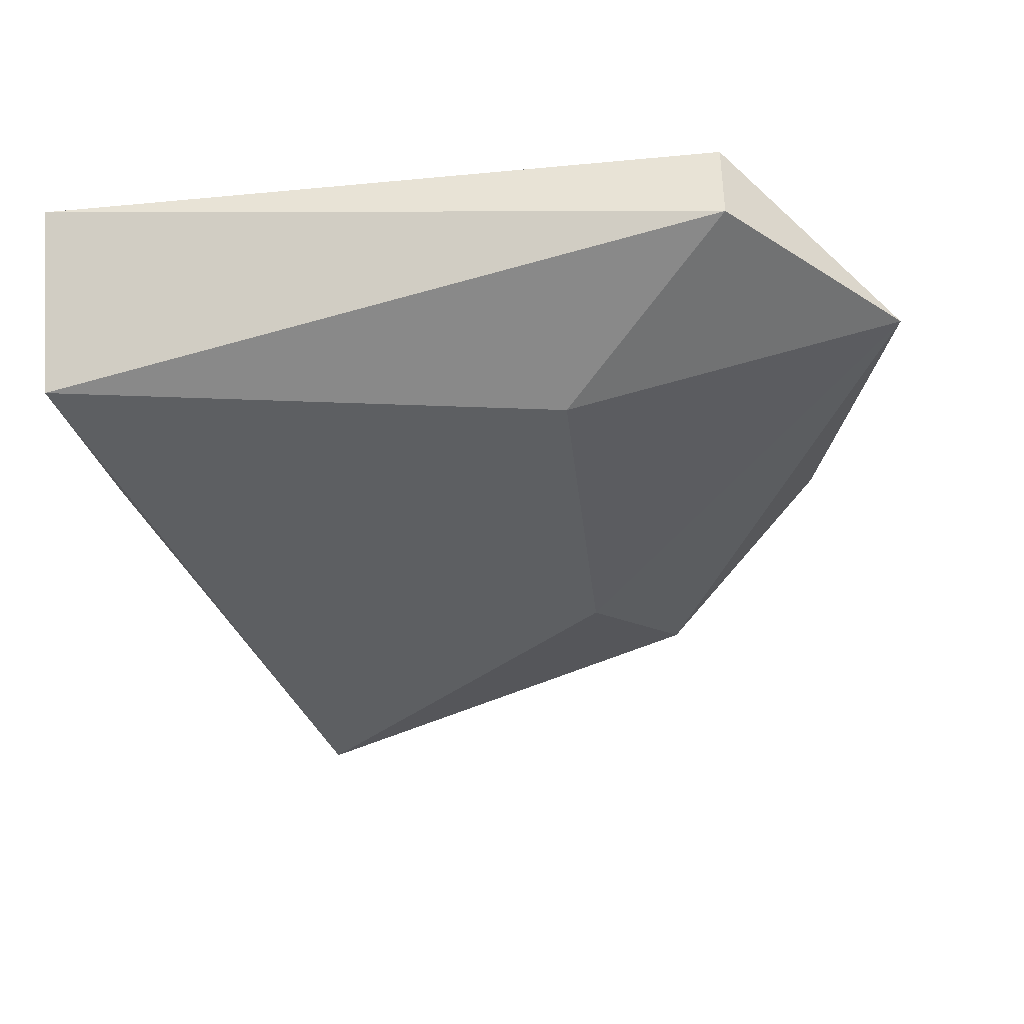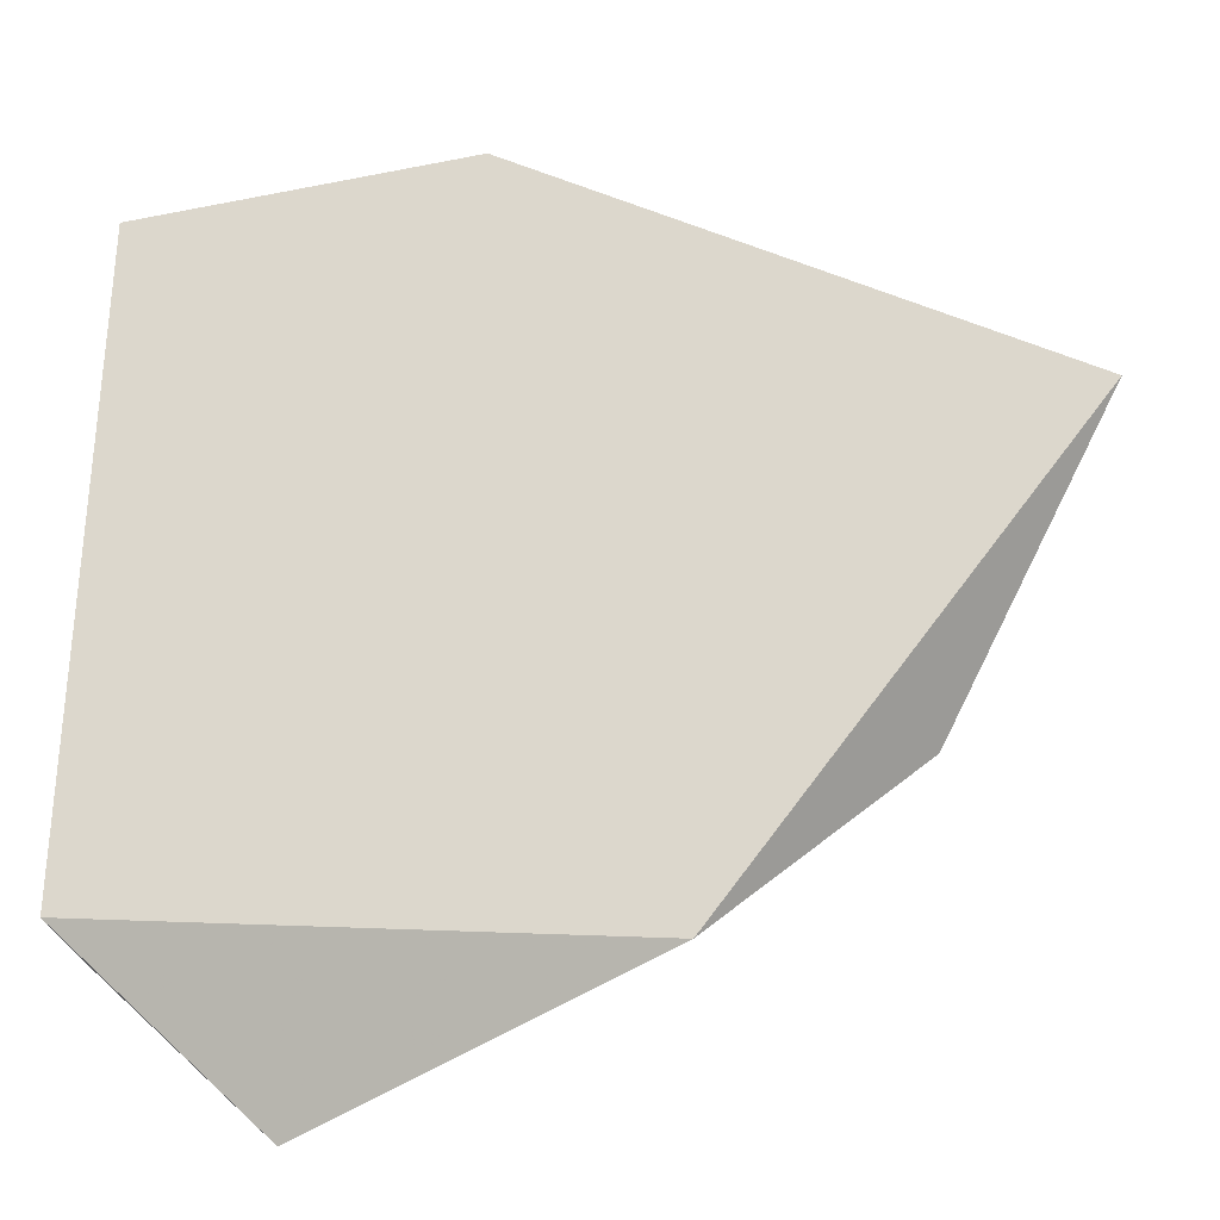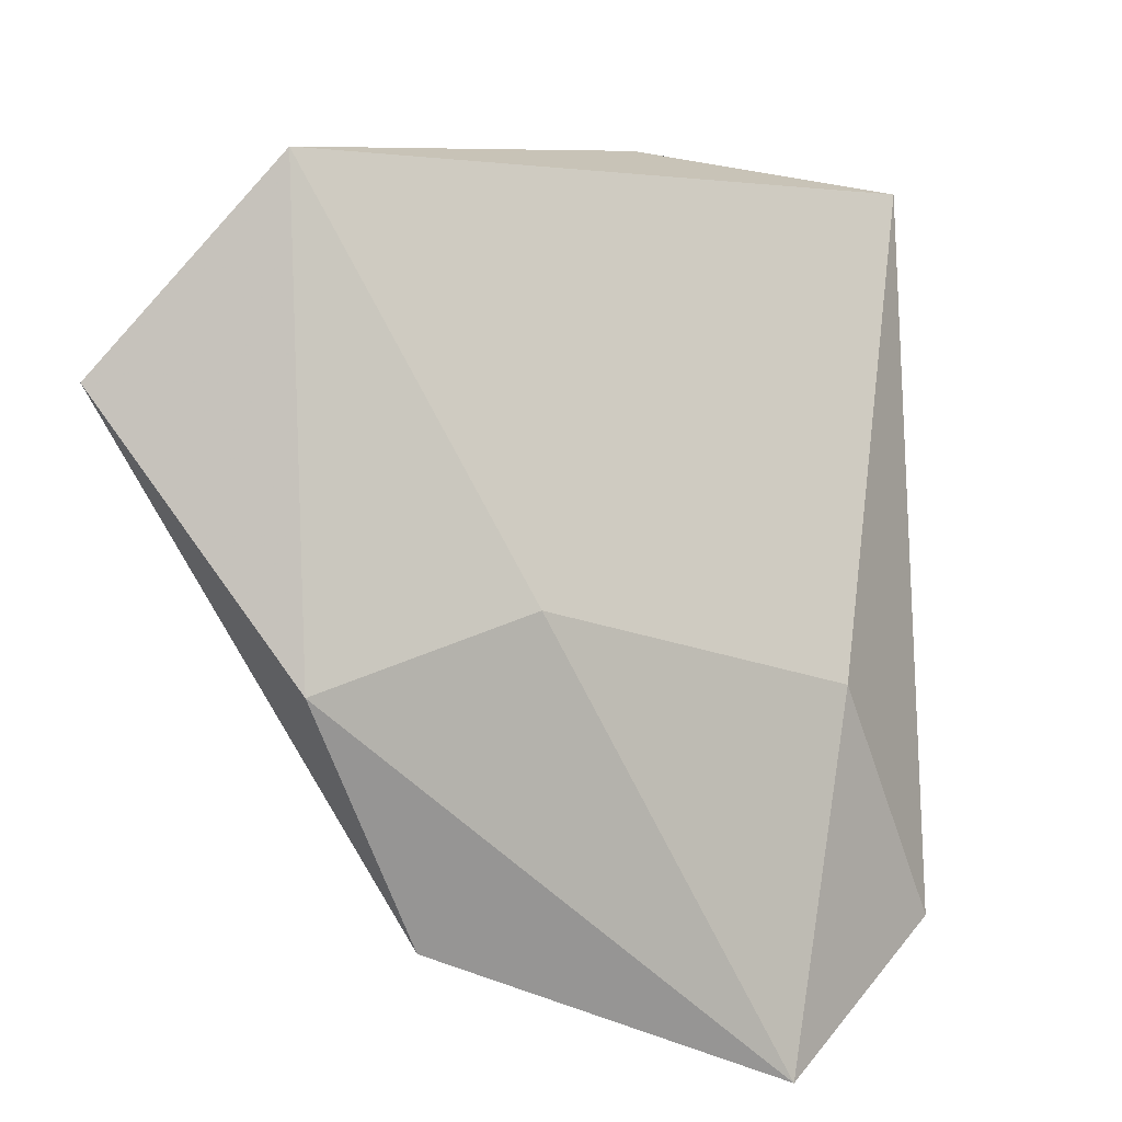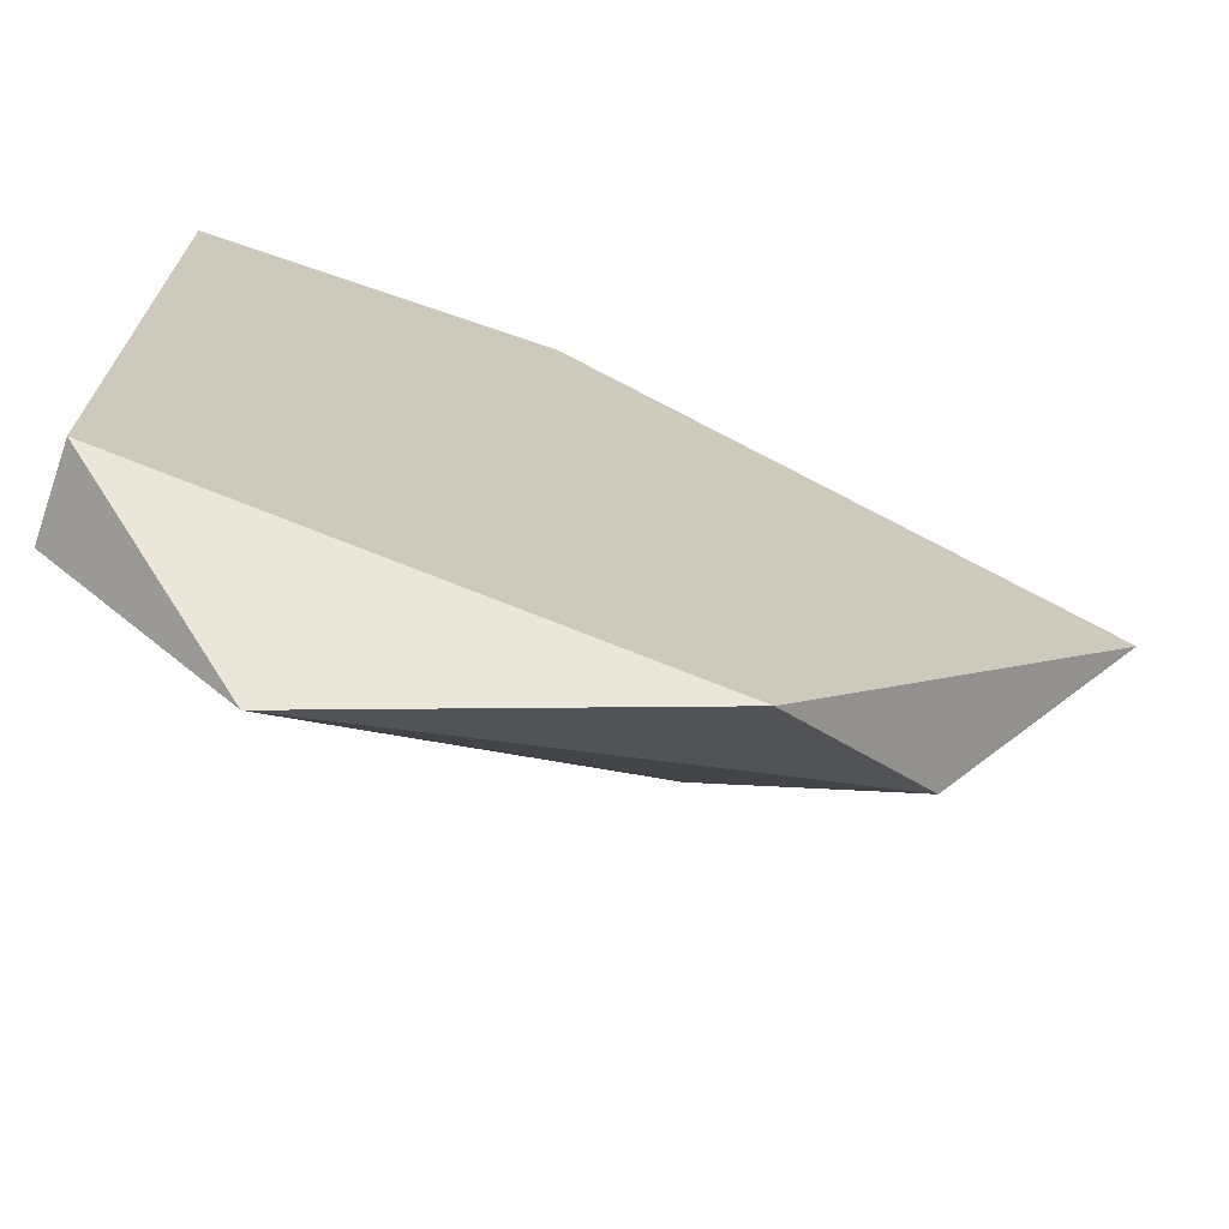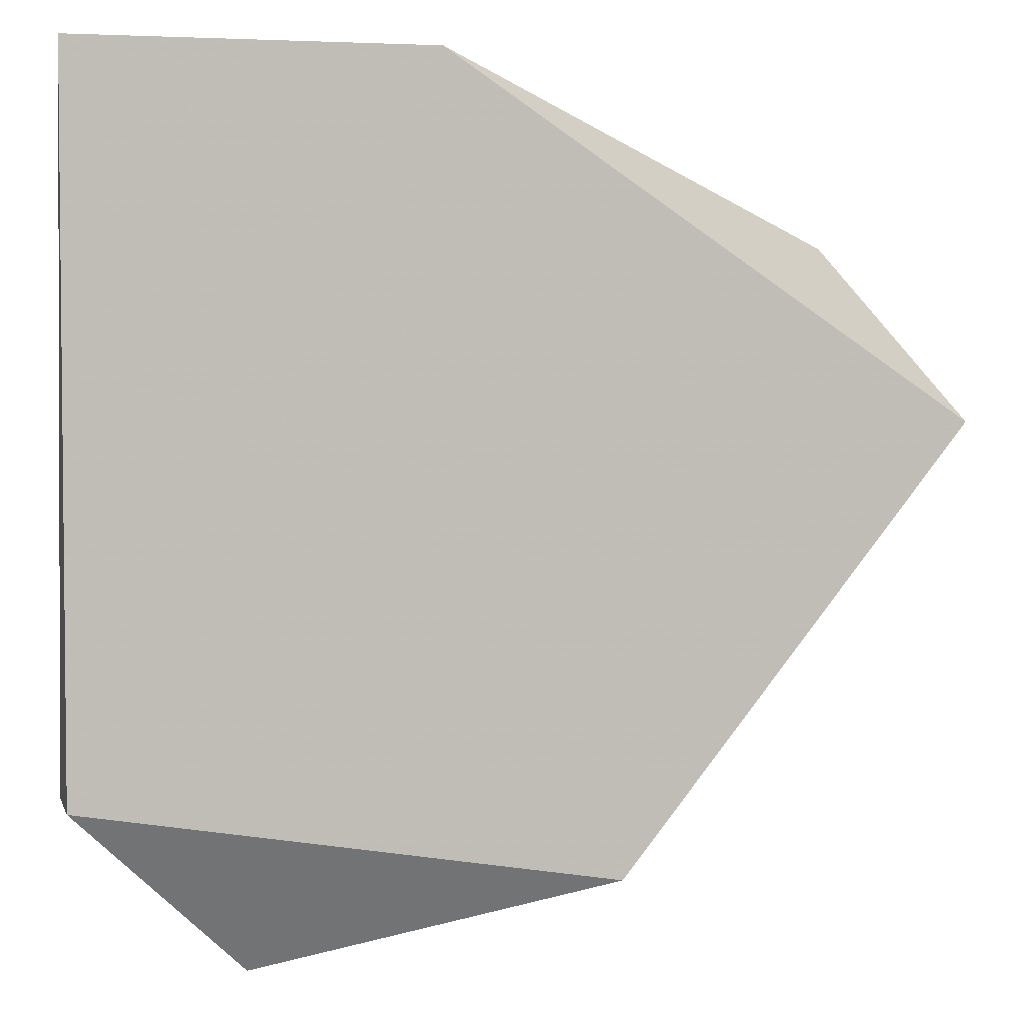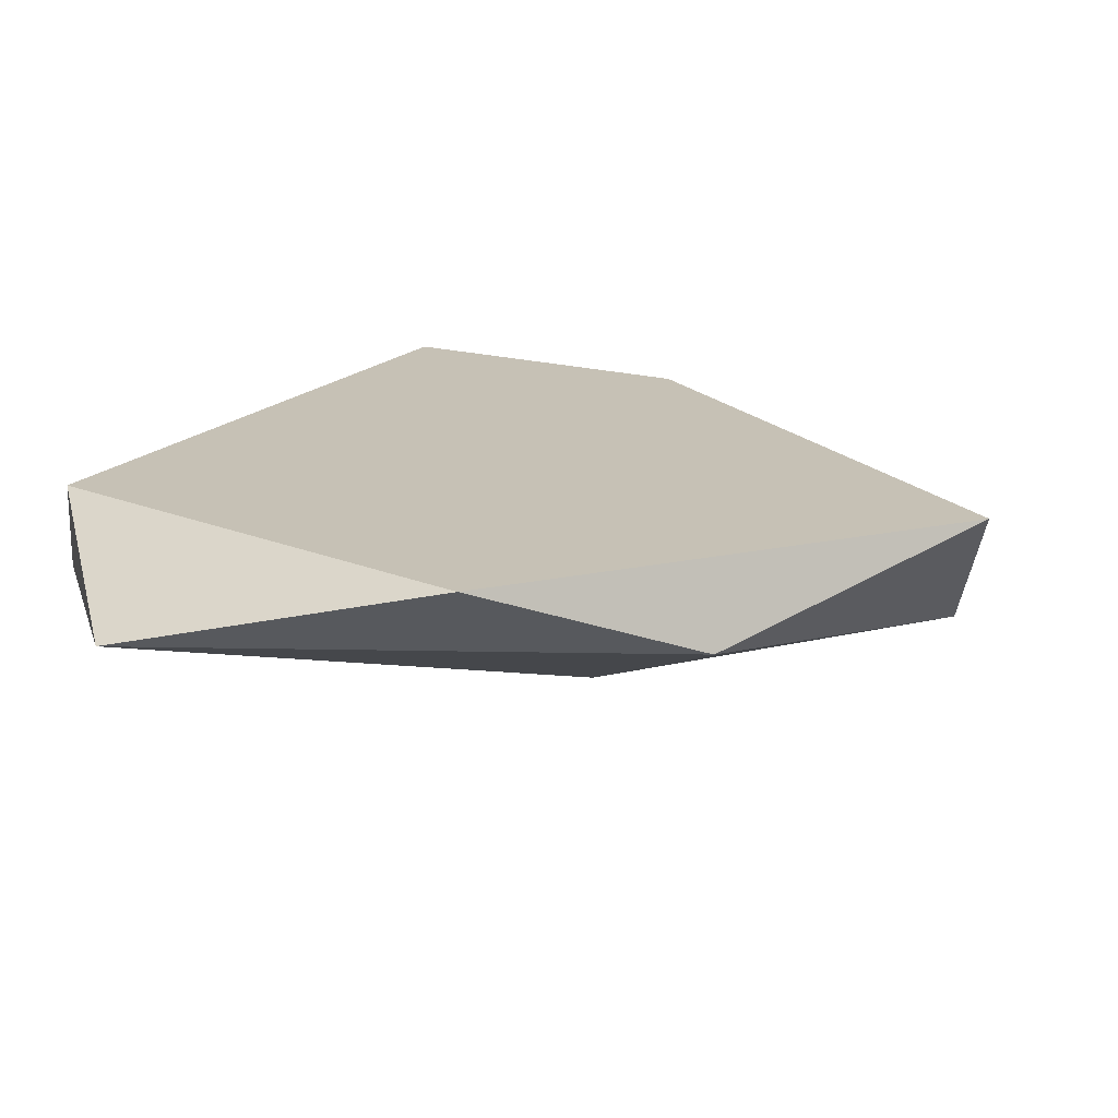
<metadata>
{"format":"obj","ext":"obj","renderer":"f3d","projection":"perspective","resolution":1024,"background":"white","views":[{"elev":-39.5,"azim":-83.3,"up":"+Z"},{"elev":-32.3,"azim":15.7,"up":"+Y"},{"elev":-19.5,"azim":142.4,"up":"+Y"},{"elev":-70.8,"azim":-18.9,"up":"+Y"},{"elev":3.6,"azim":-14.2,"up":"+Y"},{"elev":18.8,"azim":28.7,"up":"+Z"}]}
</metadata>
<code>
v 40.92 23.46 5.479
v 40.47 24.36 4.577
v 36.86 25.26 4.577
v 36.41 25.26 5.479
v 36.41 21.65 5.028
v 36.41 21.65 5.479
v 37.31 22.55 4.577
v 37.31 20.75 5.028
v 38.22 25.26 5.028
v 38.22 25.26 5.479
v 39.12 22.55 4.577
v 39.12 21.2 5.479
v 40.02 22.1 5.028
f 3 7 5
f 4 3 5
f 6 4 5
f 8 6 5
f 7 8 5
f 3 11 7
f 1 12 13
f 8 11 13
f 2 1 13
f 11 2 13
f 12 8 13
f 11 8 7
f 1 6 12
f 10 3 4
f 6 10 4
f 3 9 2
f 11 3 2
f 10 1 2
f 9 10 2
f 10 9 3
f 10 6 1
f 6 8 12

</code>
